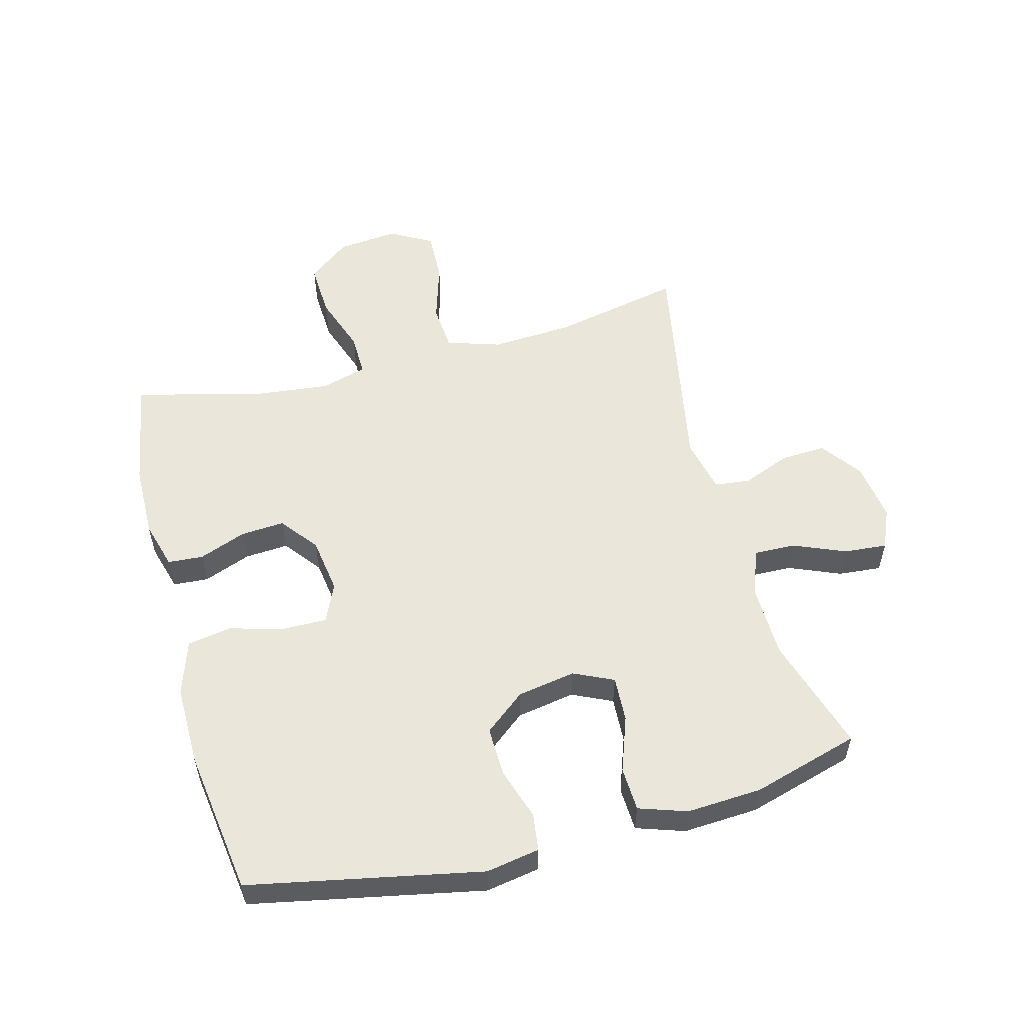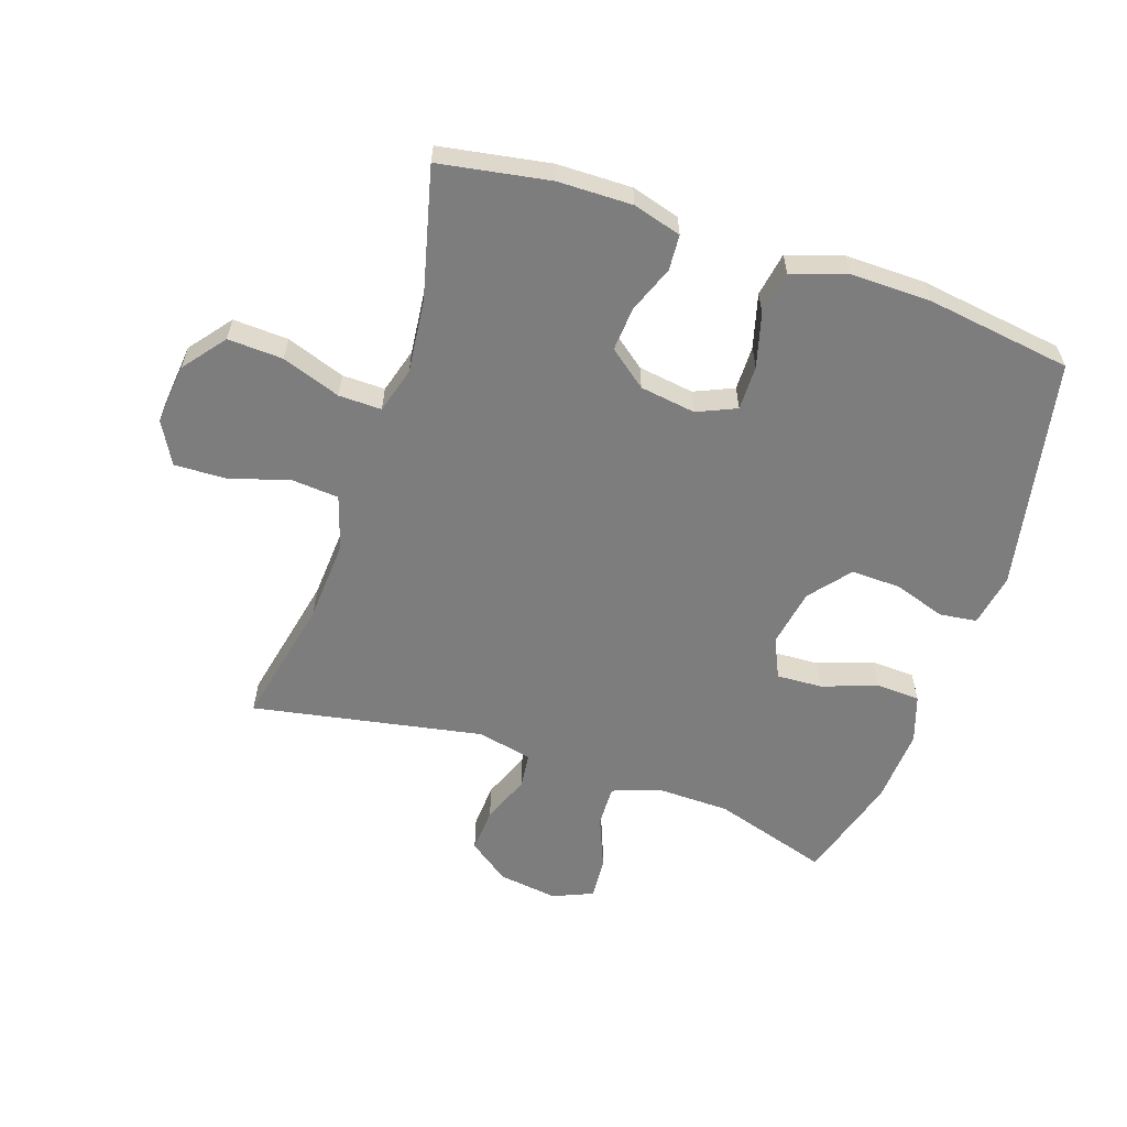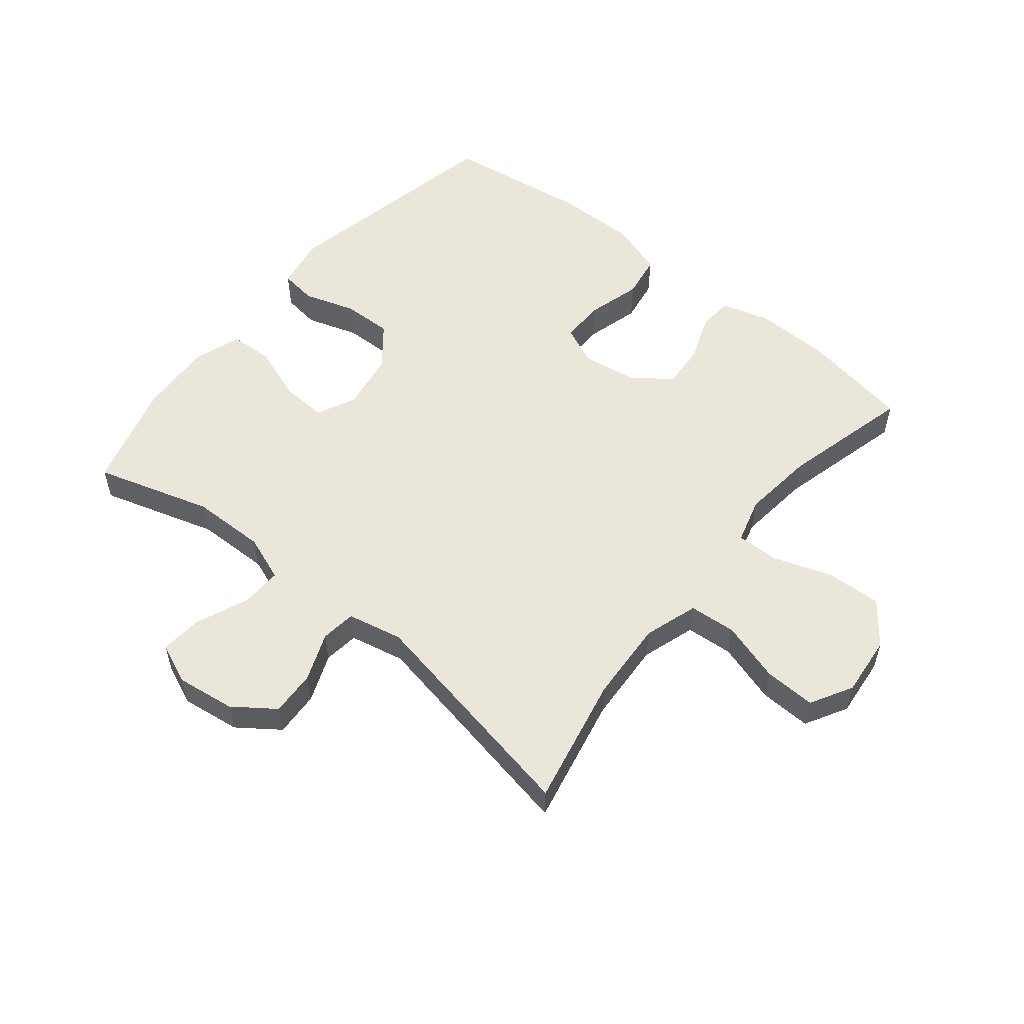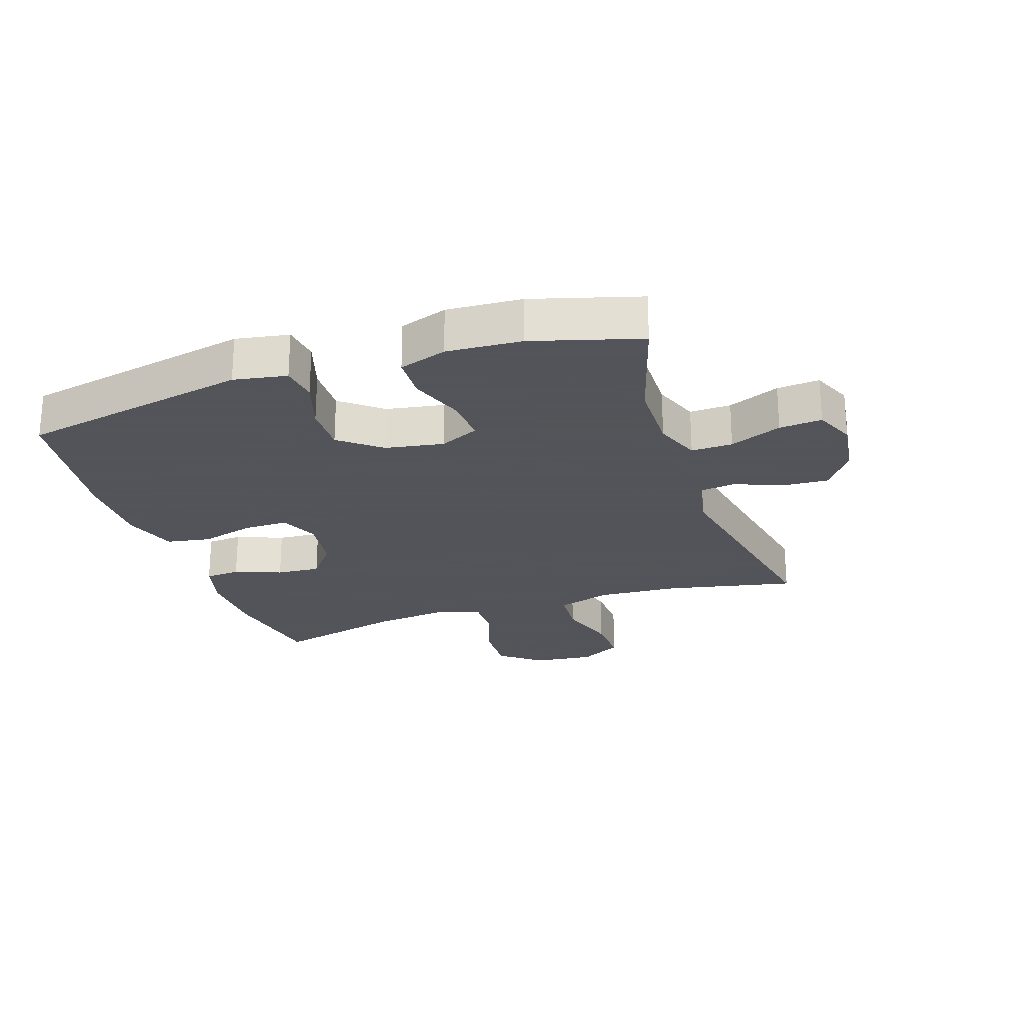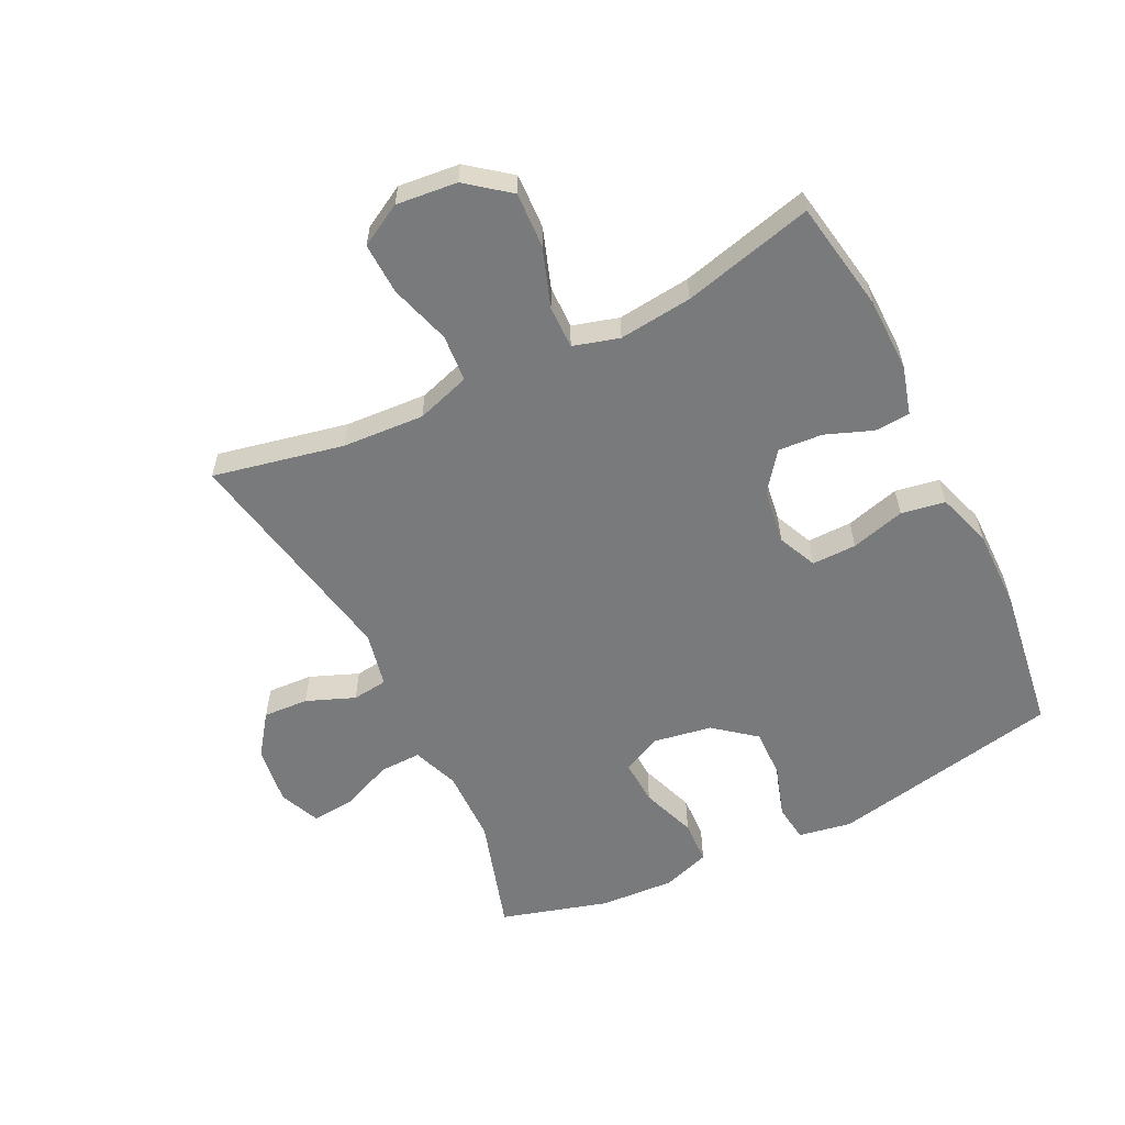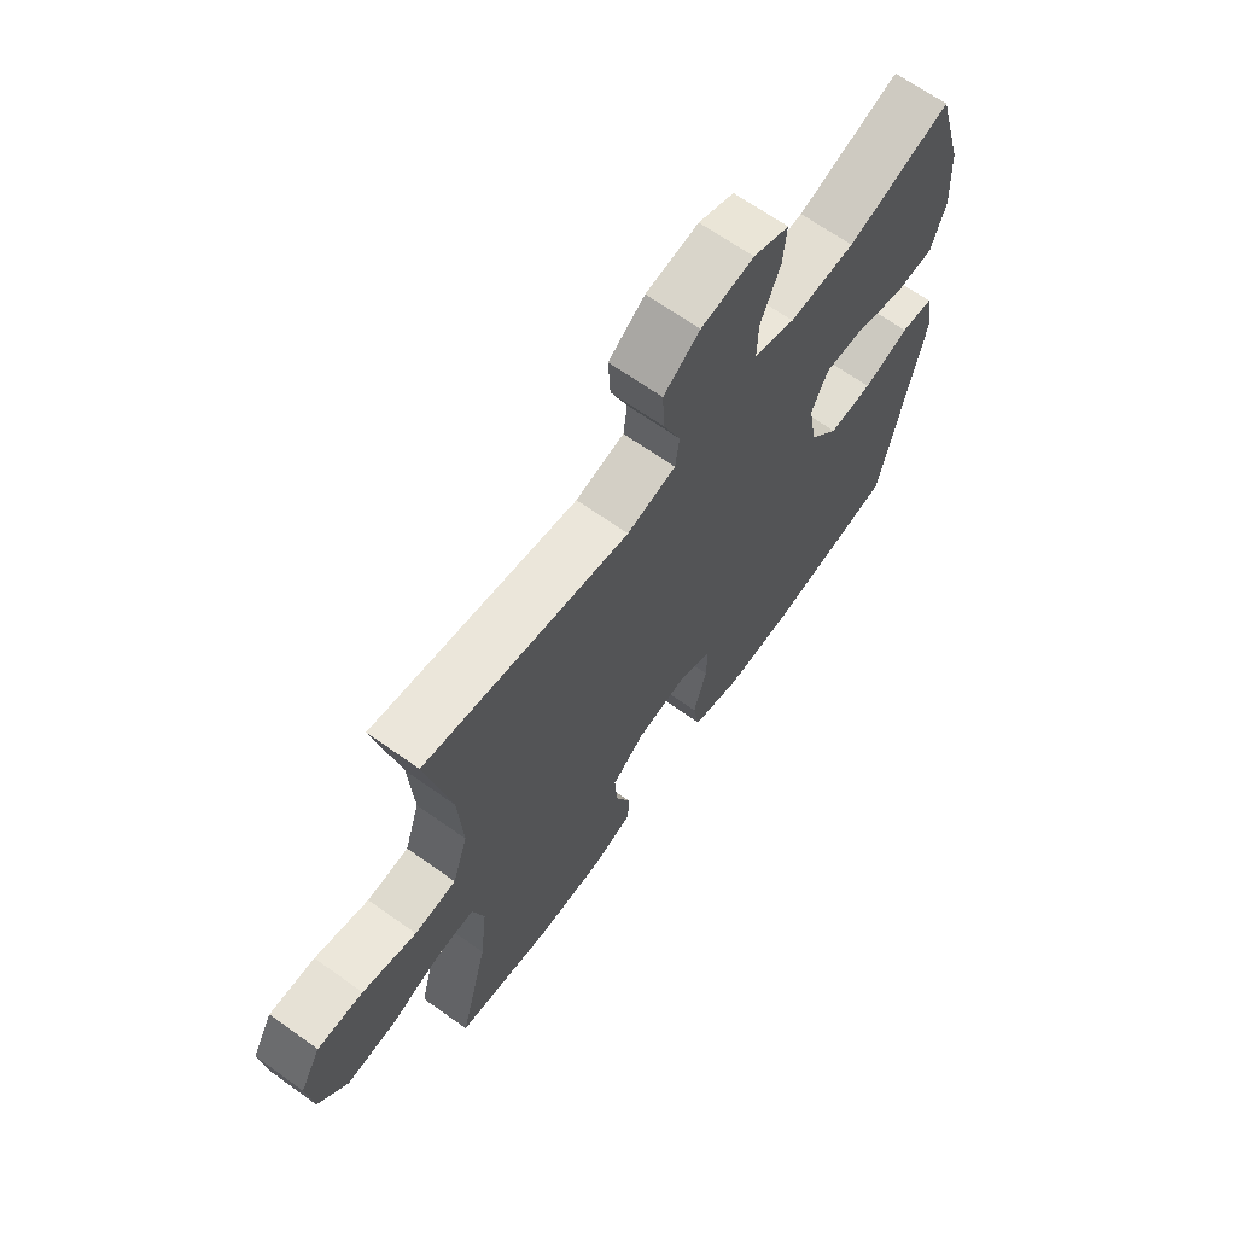
<metadata>
{"format":"obj","ext":"obj","renderer":"f3d","projection":"perspective","resolution":1024,"background":"white","views":[{"elev":54.8,"azim":-104.9,"up":"+Y"},{"elev":-59.2,"azim":161.2,"up":"+Y"},{"elev":54.9,"azim":39.2,"up":"+Y"},{"elev":-23.9,"azim":-71.5,"up":"+Y"},{"elev":-58.0,"azim":116.2,"up":"+Y"},{"elev":66.6,"azim":125.6,"up":"+Z"}]}
</metadata>
<code>
v 0.5 0.07 0.5
v 0.456 0.07 0.29
v 0.448 0.07 0.158
v 0.476 0.07 0.071
v 0.552 0.07 0.065
v 0.65 0.07 0.095
v 0.733 0.07 0.098
v 0.771 0.07 0.03
v 0.761 0.07 -0.068
v 0.708 0.07 -0.136
v 0.619 0.07 -0.132
v 0.524 0.07 -0.099
v 0.455 0.07 -0.098
v 0.434 0.07 -0.172
v 0.447 0.07 -0.29
v 0.5 0.07 -0.5
v 0.322 0.07 -0.531
v 0.202 0.07 -0.533
v 0.124 0.07 -0.511
v 0.12 0.07 -0.454
v 0.149 0.07 -0.378
v 0.154 0.07 -0.307
v 0.093 0.07 -0.26
v 0.003 0.07 -0.247
v -0.06 0.07 -0.275
v -0.059 0.07 -0.347
v -0.035 0.07 -0.434
v -0.047 0.07 -0.505
v -0.135 0.07 -0.534
v -0.264 0.07 -0.533
v -0.5 0.07 -0.5
v -0.575 0.07 -0.127
v -0.56 0.07 -0.041
v -0.5 0.07 -0.033
v -0.416 0.07 -0.06
v -0.336 0.07 -0.062
v -0.283 0.07 0.004
v -0.267 0.07 0.098
v -0.297 0.07 0.162
v -0.371 0.07 0.158
v -0.46 0.07 0.126
v -0.531 0.07 0.129
v -0.557 0.07 0.206
v -0.55 0.07 0.327
v -0.5 0.07 0.5
v -0.312 0.07 0.443
v -0.192 0.07 0.441
v -0.117 0.07 0.469
v -0.119 0.07 0.536
v -0.154 0.07 0.62
v -0.16 0.07 0.689
v -0.095 0.07 0.717
v 0.001 0.07 0.704
v 0.067 0.07 0.656
v 0.063 0.07 0.583
v 0.032 0.07 0.505
v 0.039 0.07 0.448
v 0.128 0.07 0.429
v 0.5 0 0.5
v 0.456 0 0.29
v 0.448 0 0.158
v 0.476 0 0.071
v 0.552 0 0.065
v 0.65 0 0.095
v 0.733 0 0.098
v 0.771 0 0.03
v 0.761 0 -0.068
v 0.708 0 -0.136
v 0.619 0 -0.132
v 0.524 0 -0.099
v 0.455 0 -0.098
v 0.434 0 -0.172
v 0.447 0 -0.29
v 0.5 0 -0.5
v 0.322 0 -0.531
v 0.202 0 -0.533
v 0.124 0 -0.511
v 0.12 0 -0.454
v 0.149 0 -0.378
v 0.154 0 -0.307
v 0.093 0 -0.26
v 0.003 0 -0.247
v -0.06 0 -0.275
v -0.059 0 -0.347
v -0.035 0 -0.434
v -0.047 0 -0.505
v -0.135 0 -0.534
v -0.264 0 -0.533
v -0.5 0 -0.5
v -0.575 0 -0.127
v -0.56 0 -0.041
v -0.5 0 -0.033
v -0.416 0 -0.06
v -0.336 0 -0.062
v -0.283 0 0.004
v -0.267 0 0.098
v -0.297 0 0.162
v -0.371 0 0.158
v -0.46 0 0.126
v -0.531 0 0.129
v -0.557 0 0.206
v -0.55 0 0.327
v -0.5 0 0.5
v -0.312 0 0.443
v -0.192 0 0.441
v -0.117 0 0.469
v -0.119 0 0.536
v -0.154 0 0.62
v -0.16 0 0.689
v -0.095 0 0.717
v 0.001 0 0.704
v 0.067 0 0.656
v 0.063 0 0.583
v 0.032 0 0.505
v 0.039 0 0.448
v 0.128 0 0.429
f 54 55 56
f 53 54 56
f 52 53 56
f 51 52 56
f 50 51 56
f 49 50 56
f 48 49 56 57
f 47 48 57 58
f 44 45 46
f 43 44 46
f 42 43 46
f 41 42 46
f 40 41 46
f 46 47 58
f 40 46 58
f 39 40 58
f 33 34 35
f 32 33 35
f 31 32 35
f 30 31 35
f 29 30 35
f 28 29 35
f 27 28 35
f 26 27 35
f 25 26 35 36
f 24 25 36 37
f 19 20 21
f 18 19 21
f 17 18 21
f 16 17 21
f 15 16 21
f 14 15 21 22
f 13 14 22 23
f 10 11 12
f 9 10 12
f 8 9 12
f 7 8 12
f 6 7 12
f 5 6 12
f 4 5 12 13
f 24 37 38
f 23 24 38
f 13 23 38
f 4 13 38
f 3 4 38
f 38 39 58
f 3 38 58
f 2 3 58
f 1 2 58
f 114 113 112
f 114 112 111
f 114 111 110
f 114 110 109
f 114 109 108
f 114 108 107
f 115 114 107 106
f 116 115 106 105
f 104 103 102
f 104 102 101
f 104 101 100
f 104 100 99
f 104 99 98
f 116 105 104
f 116 104 98
f 116 98 97
f 93 92 91
f 93 91 90
f 93 90 89
f 93 89 88
f 93 88 87
f 93 87 86
f 93 86 85
f 93 85 84
f 94 93 84 83
f 95 94 83 82
f 79 78 77
f 79 77 76
f 79 76 75
f 79 75 74
f 79 74 73
f 80 79 73 72
f 81 80 72 71
f 70 69 68
f 70 68 67
f 70 67 66
f 70 66 65
f 70 65 64
f 70 64 63
f 71 70 63 62
f 96 95 82
f 96 82 81
f 96 81 71
f 96 71 62
f 96 62 61
f 116 97 96
f 116 96 61
f 116 61 60
f 116 60 59
f 1 59 60 2
f 2 60 61 3
f 3 61 62 4
f 4 62 63 5
f 5 63 64 6
f 6 64 65 7
f 7 65 66 8
f 8 66 67 9
f 9 67 68 10
f 10 68 69 11
f 11 69 70 12
f 12 70 71 13
f 13 71 72 14
f 14 72 73 15
f 15 73 74 16
f 16 74 75 17
f 17 75 76 18
f 18 76 77 19
f 19 77 78 20
f 20 78 79 21
f 21 79 80 22
f 22 80 81 23
f 23 81 82 24
f 24 82 83 25
f 25 83 84 26
f 26 84 85 27
f 27 85 86 28
f 28 86 87 29
f 29 87 88 30
f 30 88 89 31
f 31 89 90 32
f 32 90 91 33
f 33 91 92 34
f 34 92 93 35
f 35 93 94 36
f 36 94 95 37
f 37 95 96 38
f 38 96 97 39
f 39 97 98 40
f 40 98 99 41
f 41 99 100 42
f 42 100 101 43
f 43 101 102 44
f 44 102 103 45
f 45 103 104 46
f 46 104 105 47
f 47 105 106 48
f 48 106 107 49
f 49 107 108 50
f 50 108 109 51
f 51 109 110 52
f 52 110 111 53
f 53 111 112 54
f 54 112 113 55
f 55 113 114 56
f 56 114 115 57
f 57 115 116 58
f 58 116 59 1

</code>
